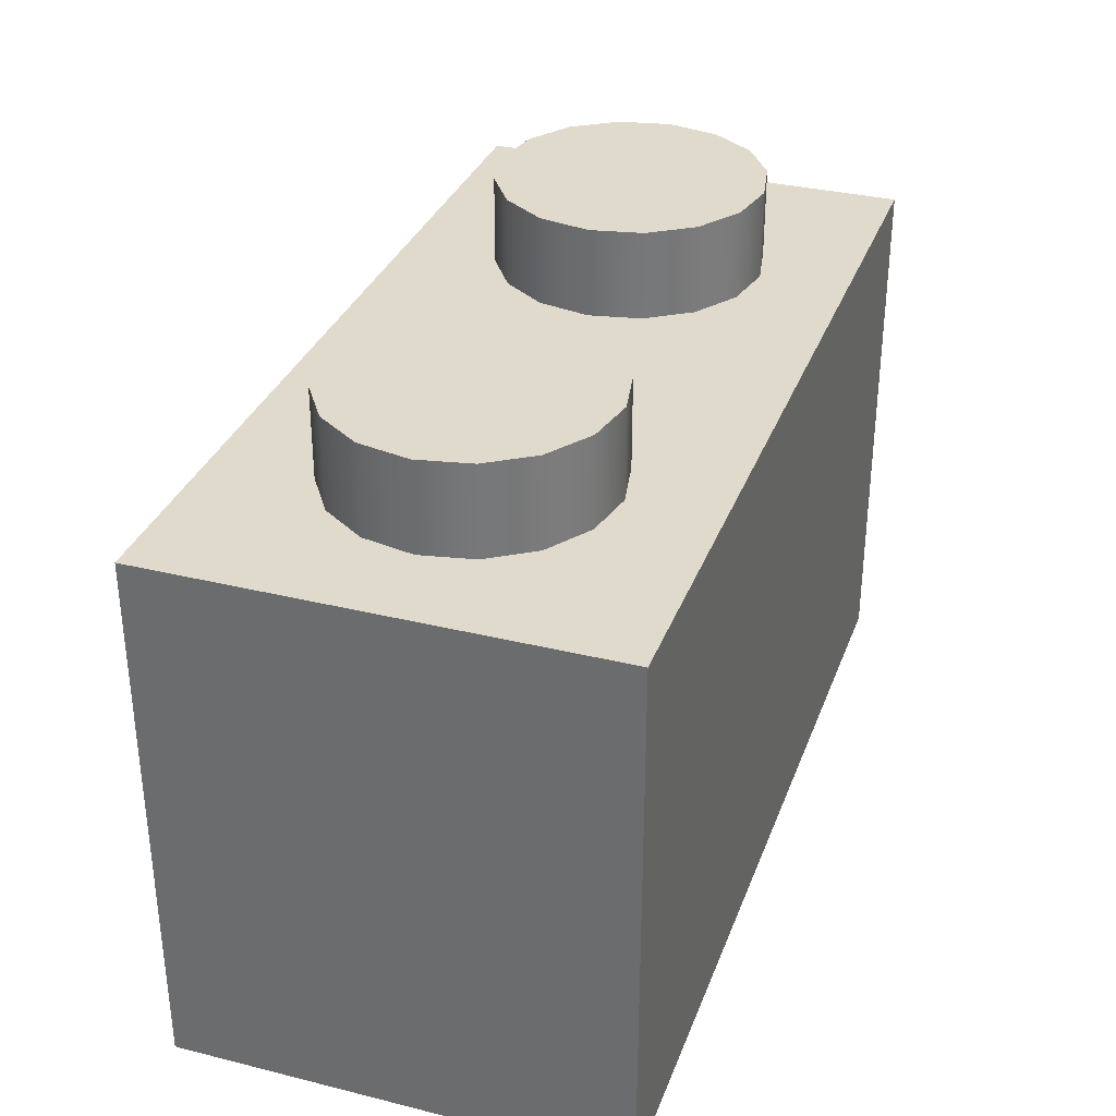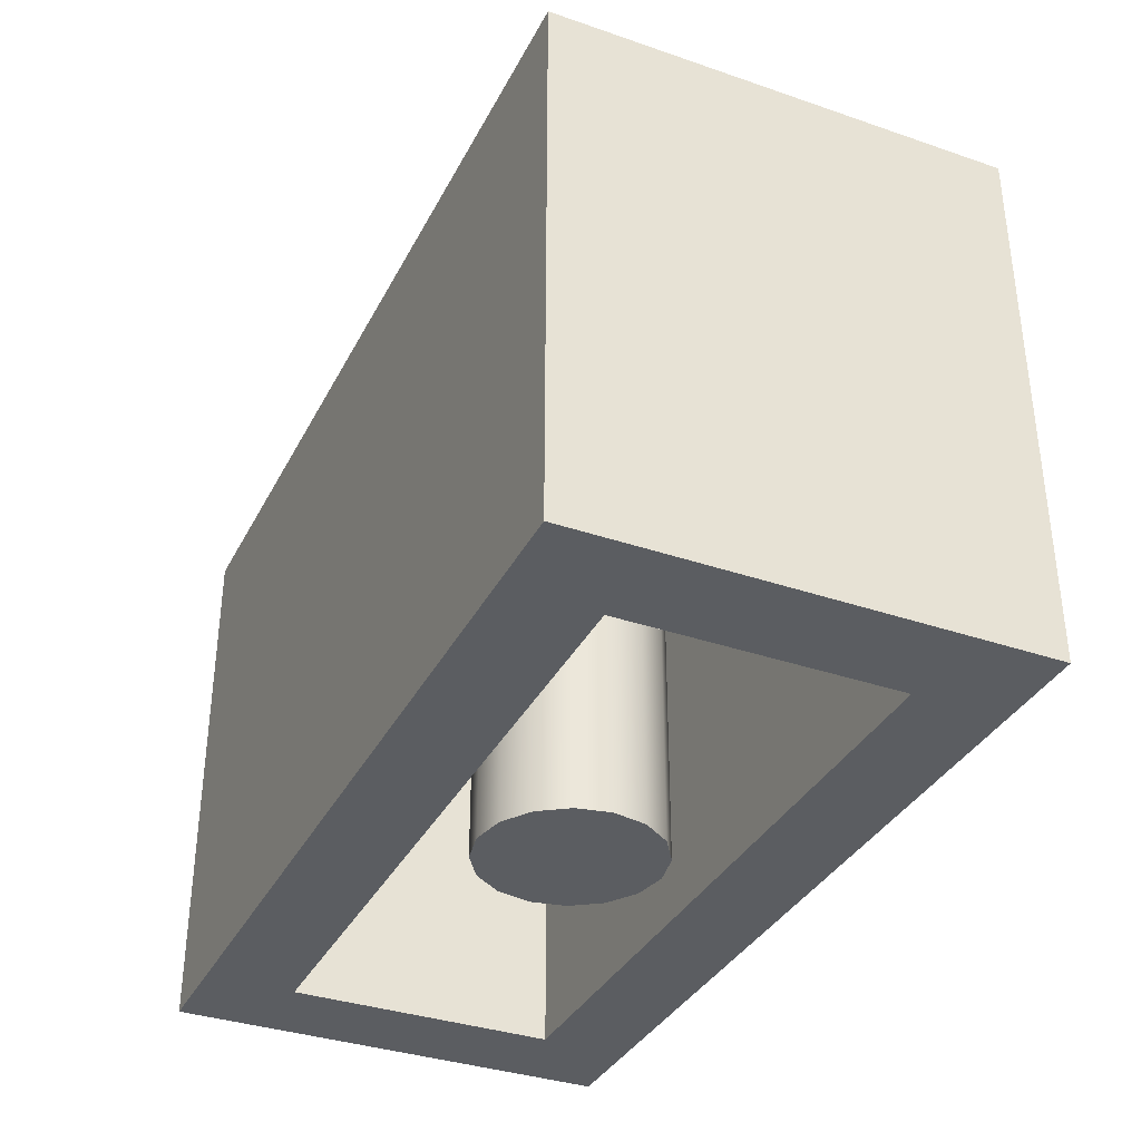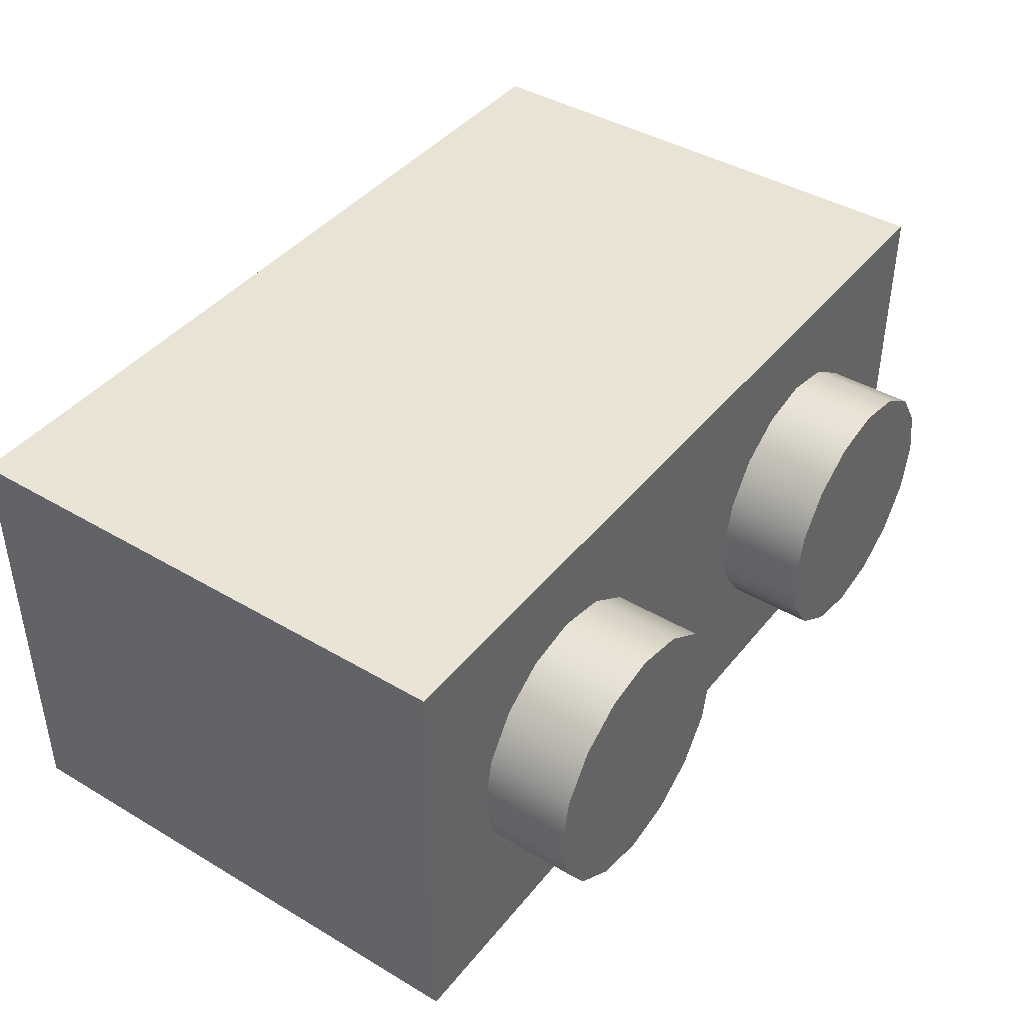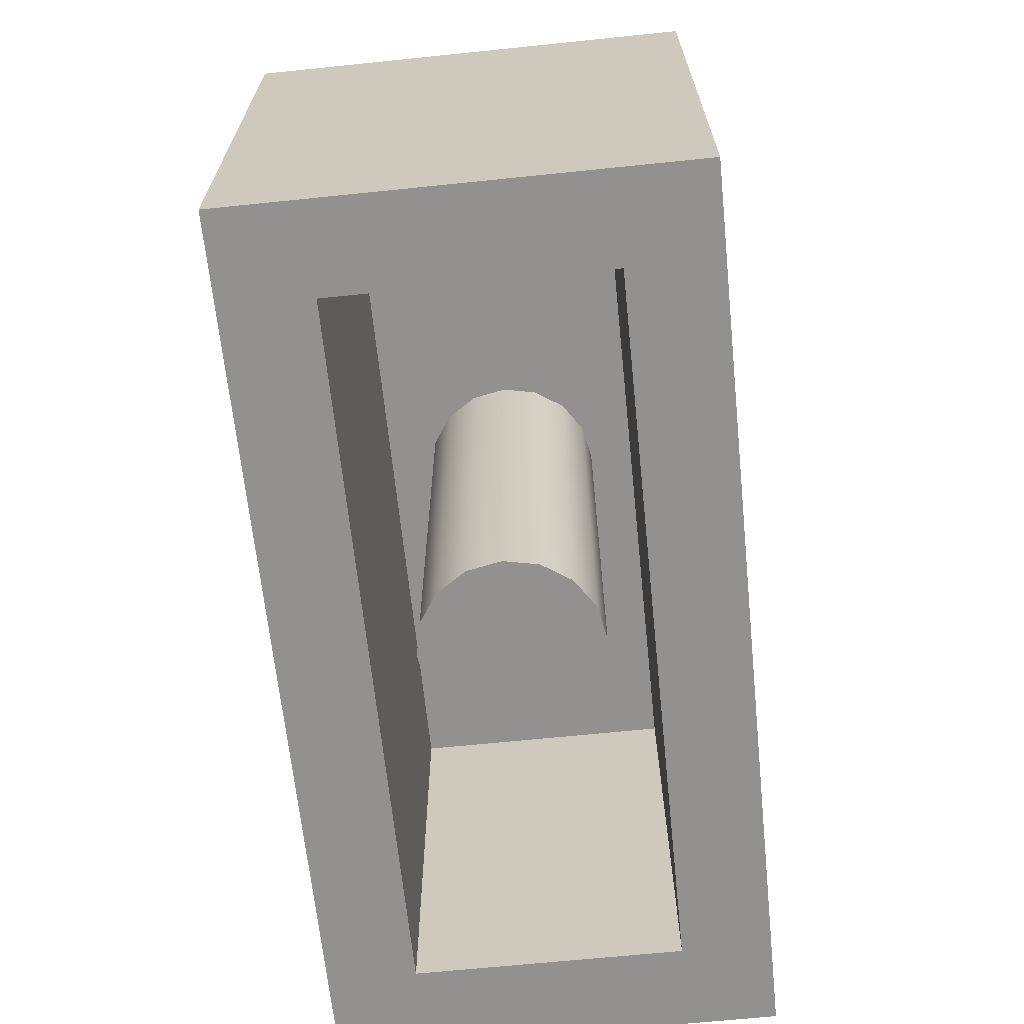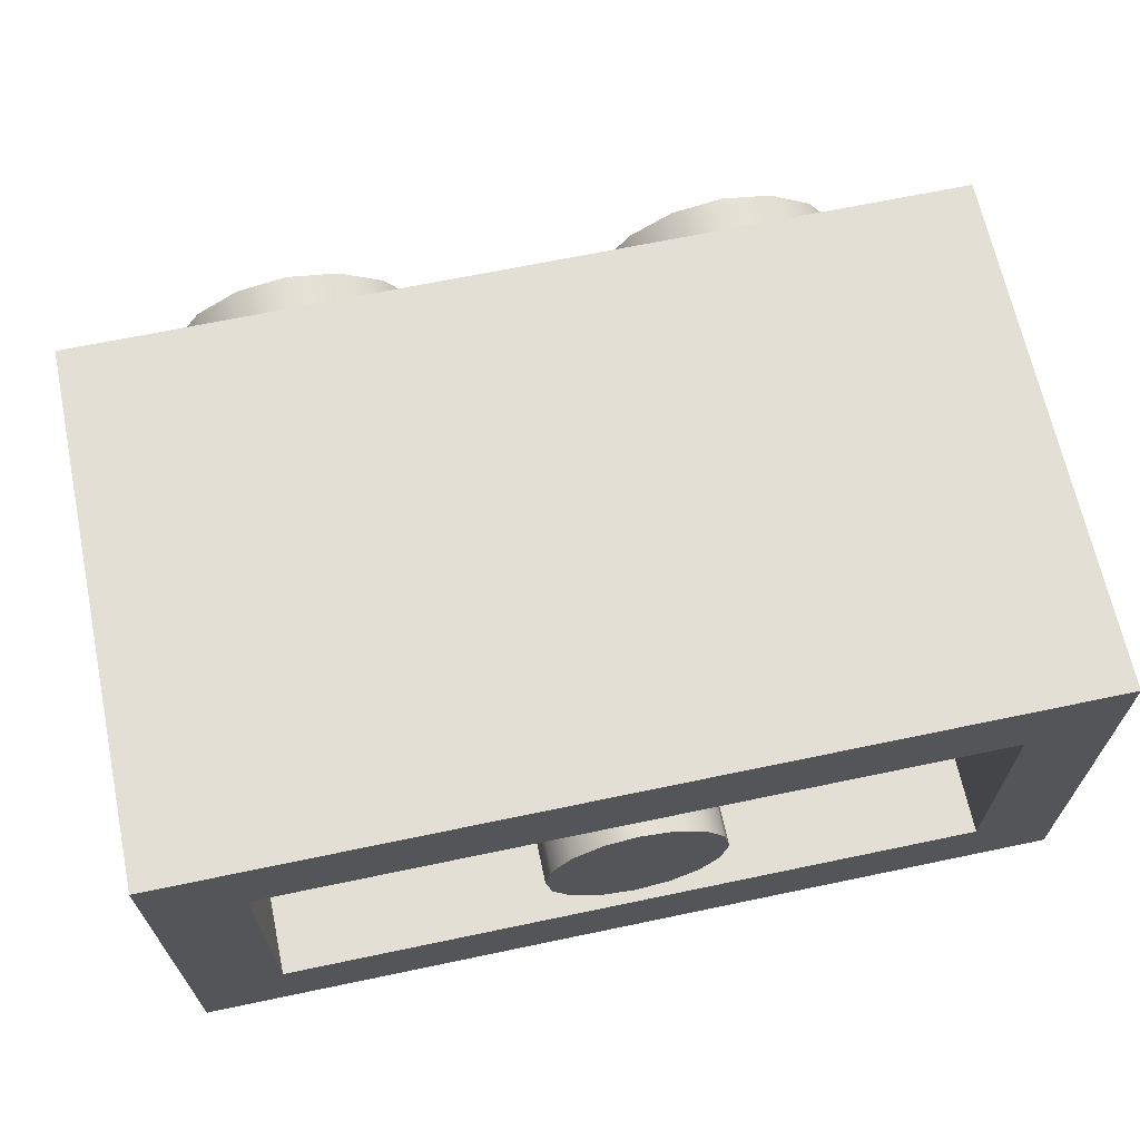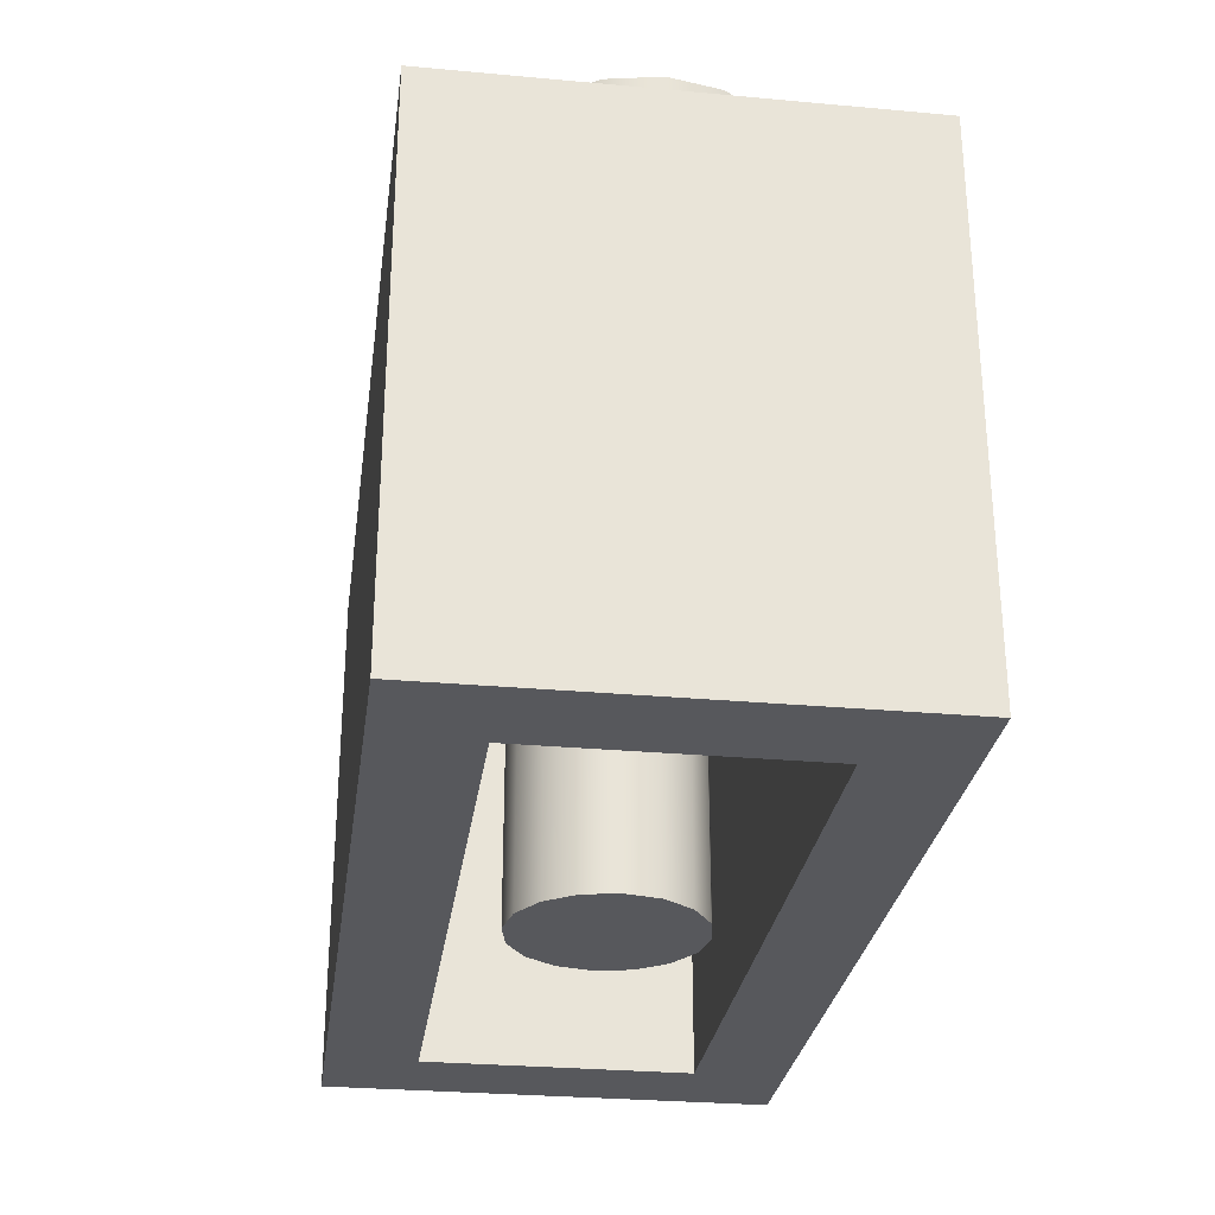
<metadata>
{"format":"obj","ext":"obj","renderer":"f3d","projection":"perspective","resolution":1024,"background":"white","views":[{"elev":33.0,"azim":108.8,"up":"+Y"},{"elev":-35.5,"azim":-114.4,"up":"+Y"},{"elev":42.0,"azim":125.4,"up":"+Z"},{"elev":-66.1,"azim":-84.1,"up":"+Y"},{"elev":66.3,"azim":-11.9,"up":"+Z"},{"elev":-28.6,"azim":-97.8,"up":"+Y"}]}
</metadata>
<code>
g default
v 0.4615 3.2e-05 0.1484
v 0.5136 3.2e-05 0.1136
v 0.5484 3.2e-05 0.06148
v 0.5607 3.2e-05 0
v 0.5484 3.2e-05 -0.06148
v 0.5136 3.2e-05 -0.1136
v 0.4615 3.2e-05 -0.1484
v 0.4 3.2e-05 -0.1607
v 0.3385 3.2e-05 -0.1484
v 0.2864 3.2e-05 -0.1136
v 0.2516 3.2e-05 -0.06148
v 0.2393 3.2e-05 0
v 0.2516 3.2e-05 0.06148
v 0.2864 3.2e-05 0.1136
v 0.3385 3.2e-05 0.1484
v 0.4 3.2e-05 0.1607
v 0.4615 0.8198 0.1484
v 0.5136 0.8198 0.1136
v 0.5484 0.8198 0.06148
v 0.5607 0.8198 0
v 0.5484 0.8198 -0.06148
v 0.5136 0.8198 -0.1136
v 0.4615 0.8198 -0.1484
v 0.4 0.8198 -0.1607
v 0.3385 0.8198 -0.1484
v 0.2864 0.8198 -0.1136
v 0.2516 0.8198 -0.06148
v 0.2393 0.8198 0
v 0.2516 0.8198 0.06148
v 0.2864 0.8198 0.1136
v 0.3385 0.8198 0.1484
v 0.4 0.8198 0.1607
v 0.4 3.2e-05 0
v 1.2 0.96 0.4
v -0.4 0.96 0.4
v 1.2 3.2e-05 0.4
v -0.4 3.2e-05 0.4
v 1.04 0.8 0.24
v -0.24 0.8 0.24
v 1.04 3.2e-05 0.24
v -0.24 3.2e-05 0.24
v 1.04 0.8 -0.24
v -0.24 0.8 -0.24
v 1.04 3.2e-05 -0.24
v -0.24 3.2e-05 -0.24
v 1.2 0.96 -0.4
v -0.4 0.96 -0.4
v 1.2 3.2e-05 -0.4
v -0.4 3.2e-05 -0.4
v -0.2419 1.12 0
v -0.2235 1.12 0.09257
v 0 1.12 0
v -0.171 1.12 0.171
v -0.09257 1.12 0.2235
v 0 1.12 0.2419
v 0.09257 1.12 0.2235
v 0.171 1.12 0.171
v 0.2235 1.12 0.09257
v 0.2419 1.12 0
v 0.2235 1.12 -0.09257
v 0.171 1.12 -0.171
v 0.09257 1.12 -0.2235
v 0 1.12 -0.2419
v -0.09257 1.12 -0.2235
v -0.171 1.12 -0.171
v -0.2235 1.12 -0.09257
v -0.2235 0.9308 -0.09257
v -0.2419 0.9308 0
v -0.171 0.9308 -0.171
v -0.09257 0.9308 -0.2235
v 0 0.9308 -0.2419
v 0.09257 0.9308 -0.2235
v 0.171 0.9308 -0.171
v 0.2235 0.9308 -0.09257
v 0.2419 0.9308 0
v 0.2235 0.9308 0.09257
v 0.171 0.9308 0.171
v 0.09257 0.9308 0.2235
v 0 0.9308 0.2419
v -0.09257 0.9308 0.2235
v -0.171 0.9308 0.171
v -0.2235 0.9308 0.09257
v 0.5581 1.12 0
v 0.5765 1.12 0.09257
v 0.8 1.12 0
v 0.629 1.12 0.171
v 0.7074 1.12 0.2235
v 0.8 1.12 0.2419
v 0.8926 1.12 0.2235
v 0.971 1.12 0.171
v 1.023 1.12 0.09257
v 1.042 1.12 0
v 1.023 1.12 -0.09257
v 0.971 1.12 -0.171
v 0.8926 1.12 -0.2235
v 0.8 1.12 -0.2419
v 0.7074 1.12 -0.2235
v 0.629 1.12 -0.171
v 0.5765 1.12 -0.09257
v 0.5765 0.9308 -0.09257
v 0.5581 0.9308 0
v 0.629 0.9308 -0.171
v 0.7074 0.9308 -0.2235
v 0.8 0.9308 -0.2419
v 0.8926 0.9308 -0.2235
v 0.971 0.9308 -0.171
v 1.023 0.9308 -0.09257
v 1.042 0.9308 0
v 1.023 0.9308 0.09257
v 0.971 0.9308 0.171
v 0.8926 0.9308 0.2235
v 0.8 0.9308 0.2419
v 0.7074 0.9308 0.2235
v 0.629 0.9308 0.171
v 0.5765 0.9308 0.09257
g b3004
f 1 2 18 17
f 2 3 19 18
f 3 4 20 19
f 4 5 21 20
f 5 6 22 21
f 6 7 23 22
f 7 8 24 23
f 8 9 25 24
f 9 10 26 25
f 10 11 27 26
f 11 12 28 27
f 12 13 29 28
f 13 14 30 29
f 14 15 31 30
f 15 16 32 31
f 16 1 17 32
f 2 1 33
f 3 2 33
f 4 3 33
f 5 4 33
f 6 5 33
f 7 6 33
f 8 7 33
f 9 8 33
f 10 9 33
f 11 10 33
f 12 11 33
f 13 12 33
f 14 13 33
f 15 14 33
f 16 15 33
f 1 16 33
f 48 44 45 49
f 49 45 41 37
f 37 41 40 36
f 36 40 44 48
f 43 42 38 39
f 43 45 44 42
f 39 41 45 43
f 38 40 41 39
f 42 44 40 38
f 34 36 48 46
f 35 37 36 34
f 47 49 37 35
f 46 48 49 47
f 35 34 46 47
f 50 51 52
f 51 53 52
f 52 54 55
f 52 56 57
f 57 58 52
f 52 58 59
f 60 61 52
f 52 61 62
f 52 63 64
f 65 66 52
f 66 67 68 50
f 65 69 67 66
f 64 70 69 65
f 63 71 70 64
f 62 72 71 63
f 61 73 72 62
f 60 74 73 61
f 59 75 74 60
f 58 76 75 59
f 57 77 76 58
f 56 78 77 57
f 55 79 78 56
f 54 80 79 55
f 53 81 80 54
f 51 82 81 53
f 50 68 82 51
f 52 64 65
f 52 55 56
f 52 59 60
f 50 52 66
f 52 62 63
f 52 53 54
f 83 84 85
f 84 86 85
f 85 87 88
f 85 89 90
f 90 91 85
f 85 91 92
f 93 94 85
f 85 94 95
f 85 96 97
f 98 99 85
f 99 100 101 83
f 98 102 100 99
f 97 103 102 98
f 96 104 103 97
f 95 105 104 96
f 94 106 105 95
f 93 107 106 94
f 92 108 107 93
f 91 109 108 92
f 90 110 109 91
f 89 111 110 90
f 88 112 111 89
f 87 113 112 88
f 86 114 113 87
f 84 115 114 86
f 83 101 115 84
f 85 97 98
f 85 88 89
f 85 92 93
f 83 85 99
f 85 95 96
f 85 86 87

</code>
